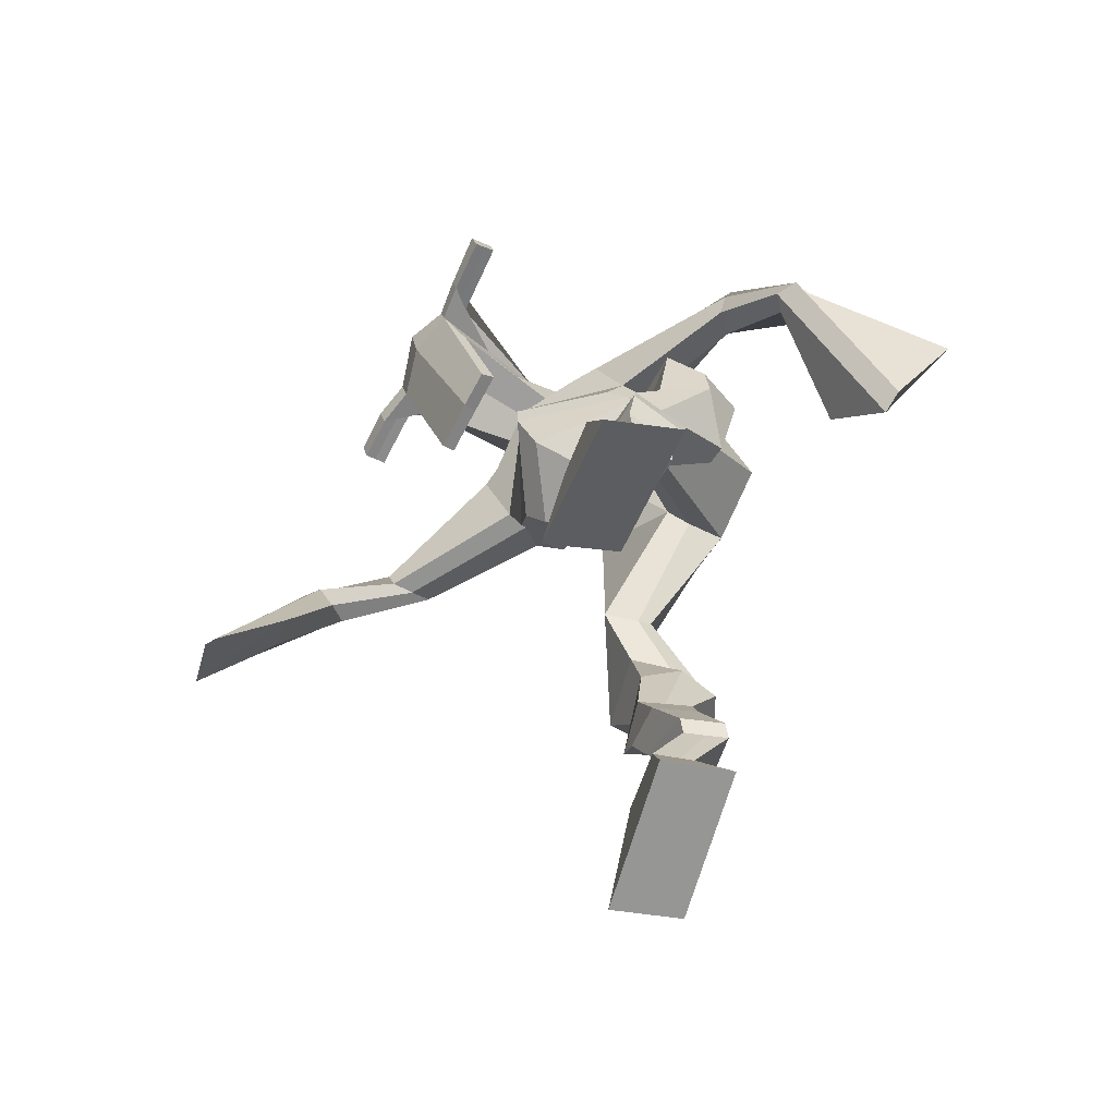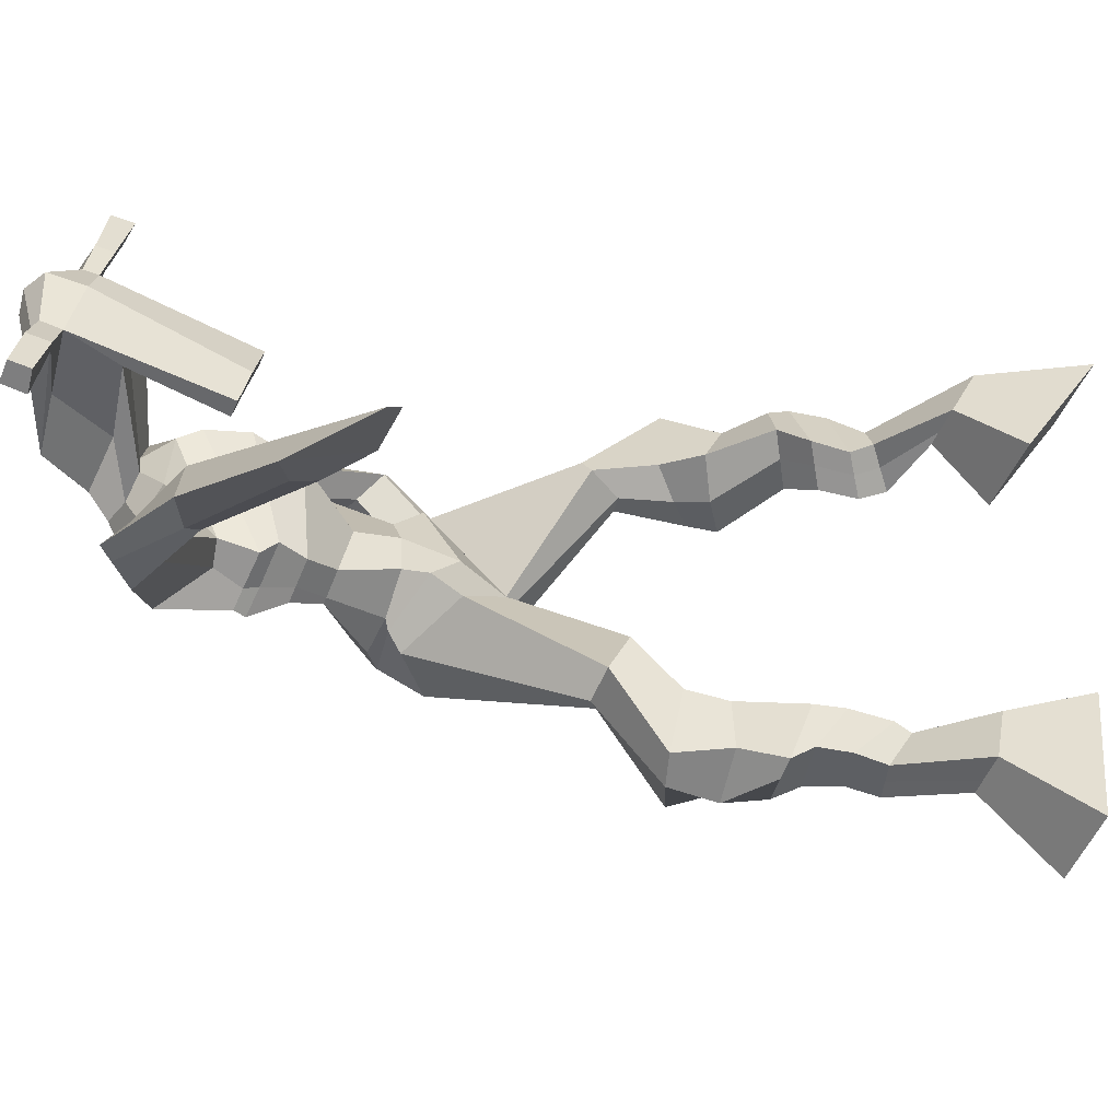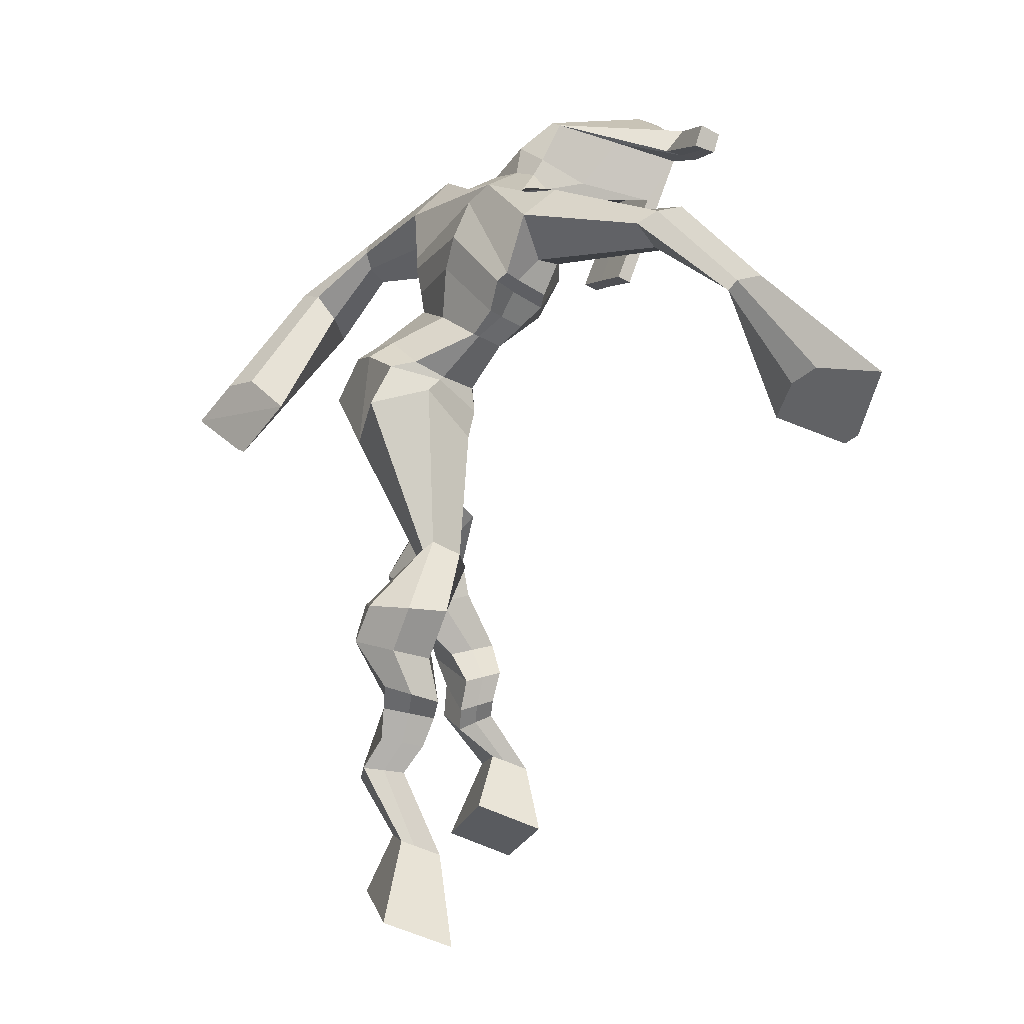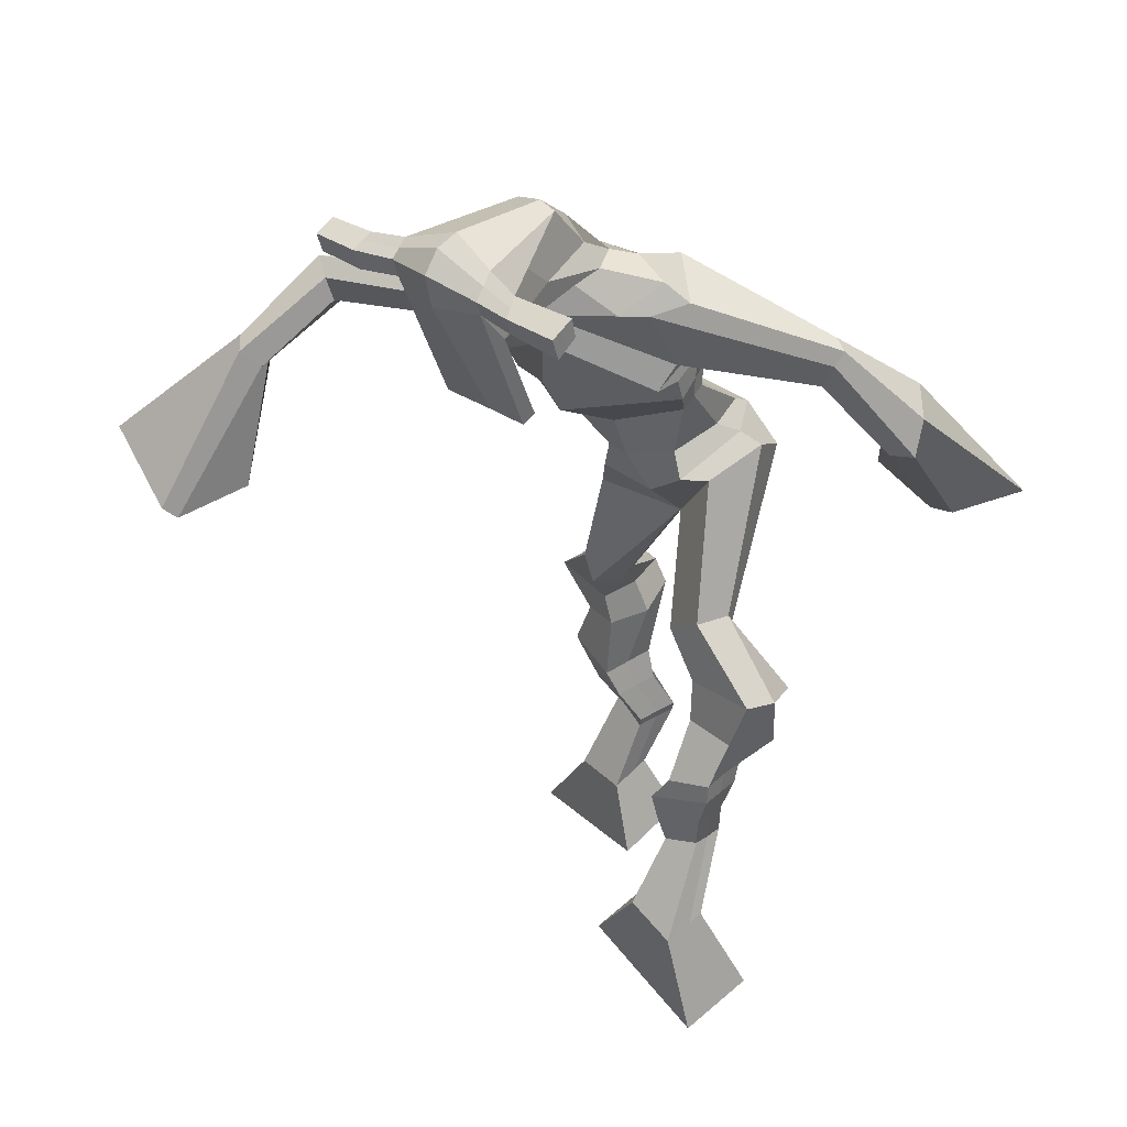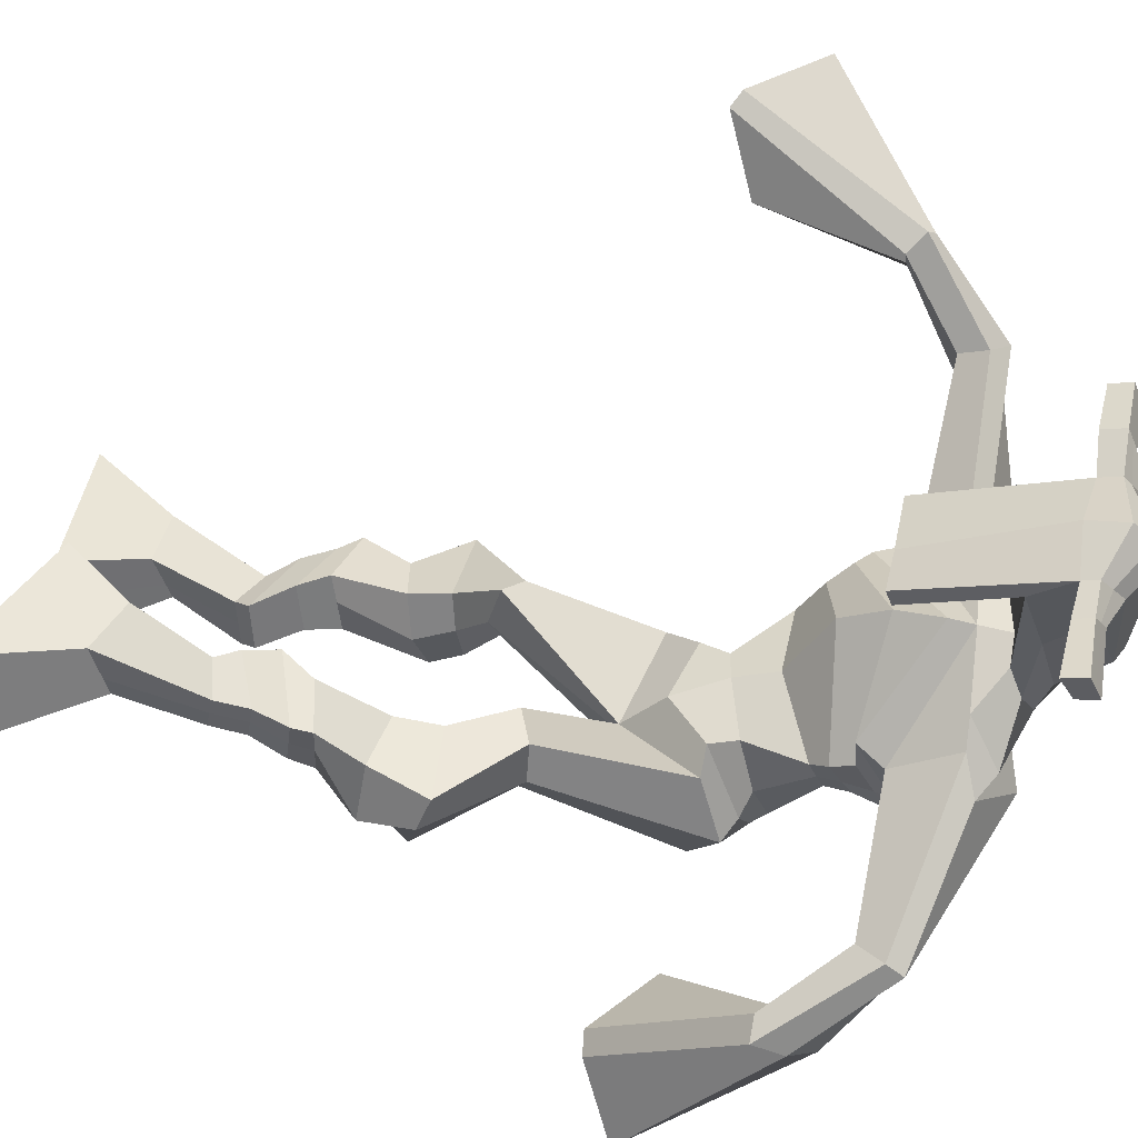
<metadata>
{"format":"obj","ext":"obj","renderer":"f3d","projection":"perspective","resolution":1024,"background":"white","views":[{"elev":-70.4,"azim":65.8,"up":"+Y"},{"elev":33.2,"azim":-80.5,"up":"+Z"},{"elev":-0.9,"azim":-107.2,"up":"+Y"},{"elev":36.1,"azim":45.5,"up":"+Y"},{"elev":48.1,"azim":103.4,"up":"+Z"}]}
</metadata>
<code>
o g
v 0.3193 0.3748 0.2965
v 0.3629 0.2817 0.2643
v 0.3143 0.3519 0.356
v 0.3541 0.2412 0.3684
v 0.2374 0.3757 0.2892
v 0.155 0.2648 0.2401
v 0.2324 0.3523 0.3492
v 0.1462 0.2243 0.3442
v 0.333 0.465 0.247
v 0.318 0.4565 0.3079
v 0.2764 0.4868 0.2382
v 0.2612 0.4787 0.2989
v 0.3424 0.4864 0.2549
v 0.3273 0.4782 0.3157
v 0.2596 0.5323 0.2626
v 0.2438 0.5208 0.3251
v 0.321 0.546 0.2818
v 0.3052 0.5345 0.3444
v 0.2489 0.5812 0.2636
v 0.2297 0.5653 0.3392
v 0.3086 0.592 0.2816
v 0.2894 0.5761 0.3573
v 0.2234 0.616 0.2591
v 0.2031 0.5923 0.3385
v 0.2972 0.6985 0.2335
v 0.2902 0.6732 0.3493
v 0.2698 0.6844 0.2235
v 0.2243 0.6587 0.3301
v 0.2827 0.7405 0.2428
v 0.2876 0.7302 0.362
v 0.2202 0.7413 0.2338
v 0.1805 0.7326 0.3458
v 0.3259 0.8001 0.3454
v 0.3123 0.7991 0.4135
v 0.2719 0.8273 0.3322
v 0.2739 0.8198 0.3933
v 0.4299 1.003 0.2665
v 0.4432 0.9747 0.3649
v 0.3499 1.063 0.2672
v 0.3443 1.009 0.4279
v 0.599 0.4669 0.5453
v 0.5376 0.3898 0.502
v 0.5881 0.4443 0.6029
v 0.5193 0.3482 0.6045
v 0.678 0.4472 0.5495
v 0.735 0.3184 0.5082
v 0.6673 0.423 0.6084
v 0.7167 0.2767 0.6107
v 0.5819 0.5168 0.4812
v 0.5943 0.5378 0.5407
v 0.6347 0.5376 0.4676
v 0.6438 0.552 0.5268
v 0.5645 0.5507 0.478
v 0.5745 0.5652 0.5383
v 0.6428 0.5896 0.4742
v 0.654 0.6022 0.5375
v 0.562 0.6012 0.4873
v 0.5732 0.6139 0.5506
v 0.6523 0.6368 0.4579
v 0.6676 0.6503 0.5349
v 0.5881 0.6463 0.4683
v 0.6019 0.6598 0.5456
v 0.6505 0.6694 0.4473
v 0.6657 0.677 0.531
v 0.6039 0.7298 0.3852
v 0.5995 0.7475 0.5017
v 0.632 0.7169 0.3825
v 0.6681 0.7353 0.4937
v 0.6199 0.7717 0.3795
v 0.5885 0.8051 0.4877
v 0.6768 0.7816 0.3779
v 0.6967 0.8183 0.4916
v 0.5505 0.856 0.4368
v 0.5491 0.8839 0.4956
v 0.6021 0.8844 0.4237
v 0.5872 0.9028 0.4814
v 0.5256 1.077 0.254
v 0.5353 1.09 0.4103
v 0.3472 1.422 0.4626
v 0.3886 1.37 0.5882
v 0.1901 1.351 0.4734
v 0.2442 1.282 0.5459
v 0.4934 1.389 0.3777
v 0.5175 1.296 0.4657
v 0.255 1.399 0.4902
v 0.286 1.356 0.5882
v 0.208 1.395 0.531
v 0.2588 1.339 0.5959
v 0.03682 1.321 0.6048
v 0.05112 1.288 0.6722
v 0.03915 1.342 0.6386
v 0.04585 1.325 0.6811
v -0.01888 1.218 0.7305
v 0.01973 1.212 0.7851
v -0.03236 1.232 0.7391
v -0.006839 1.233 0.801
v -0.04516 1.078 0.8223
v -0.03623 0.9891 0.9141
v -0.08461 1.099 0.8439
v -0.05768 1.001 0.9257
v 0.4317 1.427 0.4533
v 0.4714 1.379 0.5321
v 0.4917 1.445 0.4348
v 0.505 1.382 0.5066
v 0.6715 1.346 0.3367
v 0.6928 1.299 0.3717
v 0.6898 1.361 0.3433
v 0.7111 1.337 0.3703
v 0.7281 1.273 0.2622
v 0.7745 1.204 0.3198
v 0.7579 1.278 0.2443
v 0.8029 1.205 0.3002
v 0.7234 1.121 0.1433
v 0.7146 0.9972 0.1282
v 0.7739 1.116 0.1137
v 0.7504 1.003 0.1233
v 0.3906 1.553 0.7403
v 0.3951 1.516 0.7993
v 0.3101 1.52 0.756
v 0.3121 1.499 0.7809
v 0.4514 1.522 0.7405
v 0.4587 1.492 0.7719
v 0.4555 1.417 0.7215
v 0.3907 1.42 0.7272
v 0.3154 1.404 0.7266
v 0.318 1.462 0.5459
v 0.4064 1.464 0.5309
v 0.3638 1.487 0.5231
v 0.4593 1.471 0.7656
v 0.3111 1.47 0.7715
v 0.3979 1.524 0.5769
v 0.3769 1.535 0.5823
v 0.3917 1.464 0.787
v 0.3357 1.524 0.5815
v 0.1826 1.506 0.7696
v 0.1848 1.494 0.8001
v 0.1839 1.464 0.7912
v 0.1816 1.472 0.7583
v 0.5951 1.513 0.74
v 0.5977 1.498 0.7754
v 0.5986 1.467 0.7662
v 0.5963 1.485 0.735
v 0.3029 1.173 0.4252
v 0.3837 1.207 0.3957
v 0.5017 1.227 0.3951
v 0.5093 1.21 0.4391
v 0.4039 1.157 0.4672
v 0.3117 1.156 0.4709
v 0.2723 1.208 0.4437
v 0.5153 1.233 0.4488
v 0.2867 1.186 0.4992
v 0.3593 1.283 0.3941
v 0.4992 1.26 0.3897
v 0.3948 1.213 0.5642
v 0.5165 1.469 0.7676
v 0.5157 1.493 0.7749
v 0.4989 1.507 0.7439
v 0.4809 1.487 0.7369
v 0.2516 1.508 0.7638
v 0.254 1.495 0.797
v 0.253 1.464 0.7873
v 0.2887 1.482 0.751
v 0.3906 1.269 0.6892
v 0.3839 1.277 0.6692
v 0.3096 1.275 0.6742
v 0.4498 1.277 0.6644
v 0.4488 1.269 0.6847
v 0.3128 1.266 0.6943
v 0.3714 1.412 0.566
v 0.2936 1.432 0.5224
v 0.4154 1.414 0.5574
v 0.3285 1.399 0.5741
v 0.4208 1.447 0.4986
v 0.3607 1.446 0.5148
v 0.2342 1.251 0.4437
v 0.5113 1.263 0.4546
v 0.2739 1.216 0.5283
v 0.347 1.334 0.4038
v 0.5081 1.3 0.3844
v 0.3987 1.275 0.6002
v 0.2264 1.264 0.4569
v 0.5065 1.259 0.4887
v 0.2508 1.234 0.5265
v 0.3404 1.39 0.4276
v 0.5051 1.318 0.3841
v 0.3965 1.337 0.5997
v 0.3919 1.163 0.3135
v 0.493 1.165 0.3128
v 0.4175 1.101 0.4552
v 0.3349 1.129 0.3368
v 0.4856 1.126 0.4295
v 0.3701 1.091 0.4413
v 0.1509 0.246 0.2885
v 0.3175 0.3673 0.3161
v 0.2357 0.368 0.3091
v 0.3588 0.2629 0.3127
v 0.3252 0.461 0.2775
v 0.2686 0.4828 0.2687
v 0.3348 0.4823 0.2854
v 0.2517 0.5266 0.2938
v 0.3131 0.5402 0.3131
v 0.2393 0.5732 0.3014
v 0.299 0.5841 0.3195
v 0.2133 0.6042 0.2988
v 0.3185 0.6852 0.2971
v 0.1976 0.6731 0.2658
v 0.2967 0.7352 0.3033
v 0.1894 0.7379 0.2882
v 0.3271 0.7852 0.367
v 0.2652 0.8398 0.3472
v 0.4348 0.9898 0.3243
v 0.3161 1.083 0.3536
v 0.7265 0.299 0.5558
v 0.5956 0.4599 0.5643
v 0.6745 0.4391 0.569
v 0.5291 0.3705 0.5497
v 0.5888 0.528 0.5113
v 0.6399 0.5448 0.498
v 0.5698 0.5581 0.5084
v 0.6484 0.5959 0.5059
v 0.5676 0.6076 0.519
v 0.66 0.6436 0.4964
v 0.595 0.653 0.5069
v 0.6581 0.6732 0.4891
v 0.5765 0.7372 0.4472
v 0.7002 0.73 0.432
v 0.5933 0.7855 0.4314
v 0.7006 0.7999 0.436
v 0.5436 0.8499 0.4613
v 0.6041 0.9032 0.4338
v 0.555 1.121 0.323
v 0.2328 1.287 0.5114
v 0.5028 1.349 0.4138
v 0.2394 1.374 0.5628
v 0.2119 1.359 0.5887
v 0.04909 1.288 0.638
v 0.02203 1.348 0.671
v 0.002468 1.212 0.7565
v -0.03247 1.241 0.7776
v 0.01909 1.03 0.8254
v -0.1609 1.089 0.9141
v 0.5032 1.422 0.4778
v 0.5402 1.401 0.4668
v 0.6627 1.318 0.3424
v 0.7178 1.36 0.3615
v 0.7443 1.237 0.2952
v 0.7886 1.246 0.2691
v 0.6535 1.074 0.1815
v 0.831 1.056 0.07213
v 0.3931 1.544 0.7754
v 0.3111 1.51 0.7684
v 0.4551 1.507 0.7562
v 0.4229 1.444 0.6134
v 0.3304 1.429 0.6191
v 0.4299 1.498 0.6712
v 0.3222 1.497 0.6764
v 0.1837 1.5 0.7848
v 0.1828 1.468 0.7748
v 0.5964 1.506 0.7577
v 0.5974 1.476 0.7506
v 0.5044 1.219 0.4133
v 0.3043 1.17 0.4339
v 0.5061 1.249 0.4138
v 0.2777 1.2 0.4637
v 0.4987 1.478 0.7523
v 0.5073 1.5 0.7594
v 0.2709 1.473 0.7691
v 0.2528 1.502 0.7804
v 0.3017 1.411 0.5467
v 0.4292 1.432 0.5242
v 0.5077 1.287 0.4098
v 0.2533 1.237 0.476
v 0.5081 1.307 0.405
v 0.2399 1.254 0.4803
v 0.342 1.106 0.3854
v 0.5009 1.147 0.3591
v 0.3973 1.14 0.2759
v 0.4856 1.143 0.2781
v 0.4327 1.03 0.4189
v 0.352 1.122 0.3006
v 0.5063 1.091 0.4379
v 0.3639 1.053 0.4438
v 0.5259 1.136 0.337
v 0.3288 1.1 0.3758
f 1 5 11 9
f 4 3 7 8
f 193 195 5 6
f 193 196 4 8
f 196 194 3 4
f 6 5 1 2
f 198 12 16 200
f 7 3 10 12
f 195 7 12 198
f 194 1 9 197
f 200 16 20 202
f 12 10 14 16
f 9 11 15 13
f 197 9 13 199
f 20 18 22 24
f 16 14 18 20
f 13 15 19 17
f 199 13 17 201
f 21 23 27 25
f 17 19 23 21
f 201 17 21 203
f 202 20 24 204
f 206 28 32 208
f 203 21 25 205
f 204 24 28 206
f 24 22 26 28
f 29 31 35 33
f 28 26 30 32
f 25 27 31 29
f 205 25 29 207
f 209 33 37 211
f 207 29 33 209
f 208 32 36 210
f 32 30 34 36
f 185 184 79 83
f 210 36 40 212
f 36 34 38 40
f 33 35 39 37
f 41 49 51 45
f 44 48 47 43
f 213 46 45 215
f 213 48 44 216
f 216 44 43 214
f 46 42 41 45
f 218 220 56 52
f 47 52 50 43
f 215 218 52 47
f 214 217 49 41
f 220 222 60 56
f 52 56 54 50
f 49 53 55 51
f 217 219 53 49
f 60 64 62 58
f 56 60 58 54
f 53 57 59 55
f 219 221 57 53
f 61 65 67 63
f 57 61 63 59
f 221 223 61 57
f 222 224 64 60
f 226 228 72 68
f 223 225 65 61
f 224 226 68 64
f 64 68 66 62
f 69 73 75 71
f 68 72 70 66
f 65 69 71 67
f 225 227 69 65
f 229 211 37 73
f 227 229 73 69
f 228 230 76 72
f 72 76 74 70
f 184 181 81 79
f 230 231 78 76
f 76 78 38 74
f 73 37 77 75
f 268 159 135 257
f 133 129 122 118
f 186 182 84 80
f 274 183 82 232
f 273 185 83 233
f 183 186 80 82
f 234 235 88 86
f 82 88 92 90
f 82 80 86 88
f 79 81 87 85
f 90 92 96 94
f 235 87 91 237
f 232 82 90 236
f 87 81 89 91
f 95 93 97 99
f 236 90 94 238
f 91 89 93 95
f 237 91 95 239
f 240 98 100 241
f 239 95 99 241
f 94 96 100 98
f 238 94 98 240
f 242 102 104 243
f 83 79 101 103
f 80 84 104 102
f 104 84 106 108
f 108 106 110 112
f 83 103 107 105
f 233 83 105 244
f 243 104 108 245
f 109 111 115 113
f 245 108 112 247
f 105 107 111 109
f 244 105 109 246
f 248 113 115 249
f 246 109 113 248
f 112 110 114 116
f 247 112 116 249
f 250 117 119 251
f 250 118 122 252
f 156 155 141 140
f 131 132 117 121
f 132 134 119 117
f 130 133 118 120
f 172 169 124 125
f 174 170 126 128
f 173 174 128 127
f 270 173 127 253
f 169 171 123 124
f 269 172 125 254
f 129 133 163 167
f 128 126 134 132
f 127 128 132 131
f 253 127 131 255
f 130 125 165 168
f 254 125 130 256
f 258 137 136 257
f 161 160 136 137
f 267 161 137 258
f 159 162 138 135
f 260 142 139 259
f 158 157 139 142
f 266 156 140 259
f 265 158 142 260
f 192 189 147 148
f 276 188 145 261
f 275 192 148 262
f 189 191 146 147
f 187 190 143 144
f 188 187 144 145
f 148 147 154 151
f 261 145 153 263
f 262 148 151 264
f 147 146 150 154
f 144 143 149 152
f 145 144 152 153
f 255 131 158 265
f 252 122 156 266
f 131 121 157 158
f 122 129 155 156
f 119 134 162 159
f 256 130 161 267
f 130 120 160 161
f 251 119 159 268
f 165 164 163 168
f 164 166 167 163
f 133 130 168 163
f 123 129 167 166
f 124 123 166 164
f 125 124 164 165
f 234 86 172 269
f 80 102 171 169
f 242 101 173 270
f 101 79 174 173
f 79 85 170 174
f 86 80 169 172
f 151 154 180 177
f 263 153 179 271
f 264 151 177 272
f 154 150 176 180
f 152 149 175 178
f 153 152 178 179
f 177 180 186 183
f 271 179 185 273
f 272 177 183 274
f 180 176 182 186
f 178 175 181 184
f 179 178 184 185
f 278 277 187 188
f 277 280 190 187
f 279 281 191 189
f 284 282 192 275
f 283 278 188 276
f 282 279 189 192
f 281 283 276 191
f 280 284 275 190
f 175 272 274 181
f 176 271 273 182
f 149 264 272 175
f 150 263 271 176
f 102 242 270 171
f 85 234 269 170
f 120 251 268 160
f 134 256 267 162
f 121 252 266 157
f 129 255 265 155
f 143 262 264 149
f 146 261 263 150
f 190 275 262 143
f 191 276 261 146
f 155 265 260 141
f 157 266 259 139
f 141 260 259 140
f 162 267 258 138
f 138 258 257 135
f 126 254 256 134
f 123 253 255 129
f 170 269 254 126
f 171 270 253 123
f 117 250 252 121
f 118 250 251 120
f 111 247 249 115
f 110 246 248 114
f 114 248 249 116
f 106 244 246 110
f 107 245 247 111
f 103 243 245 107
f 84 233 244 106
f 101 242 243 103
f 93 238 240 97
f 96 239 241 100
f 97 240 241 99
f 92 237 239 96
f 89 236 238 93
f 81 232 236 89
f 88 235 237 92
f 85 87 235 234
f 182 273 233 84
f 181 274 232 81
f 160 268 257 136
f 75 77 231 230
f 71 75 230 228
f 70 74 229 227
f 74 38 211 229
f 66 70 227 225
f 63 67 226 224
f 62 66 225 223
f 67 71 228 226
f 59 63 224 222
f 58 62 223 221
f 54 58 221 219
f 50 54 219 217
f 55 59 222 220
f 43 50 217 214
f 45 51 218 215
f 51 55 220 218
f 42 216 214 41
f 46 213 216 42
f 48 213 215 47
f 35 210 212 39
f 31 208 210 35
f 30 207 209 34
f 34 209 211 38
f 26 205 207 30
f 23 204 206 27
f 22 203 205 26
f 27 206 208 31
f 19 202 204 23
f 18 201 203 22
f 14 199 201 18
f 10 197 199 14
f 15 200 202 19
f 3 194 197 10
f 5 195 198 11
f 11 198 200 15
f 2 1 194 196
f 6 2 196 193
f 8 7 195 193
f 39 212 284 280
f 78 231 283 281
f 40 38 279 282
f 231 77 278 283
f 212 40 282 284
f 38 78 281 279
f 37 39 280 277
f 77 37 277 278

</code>
